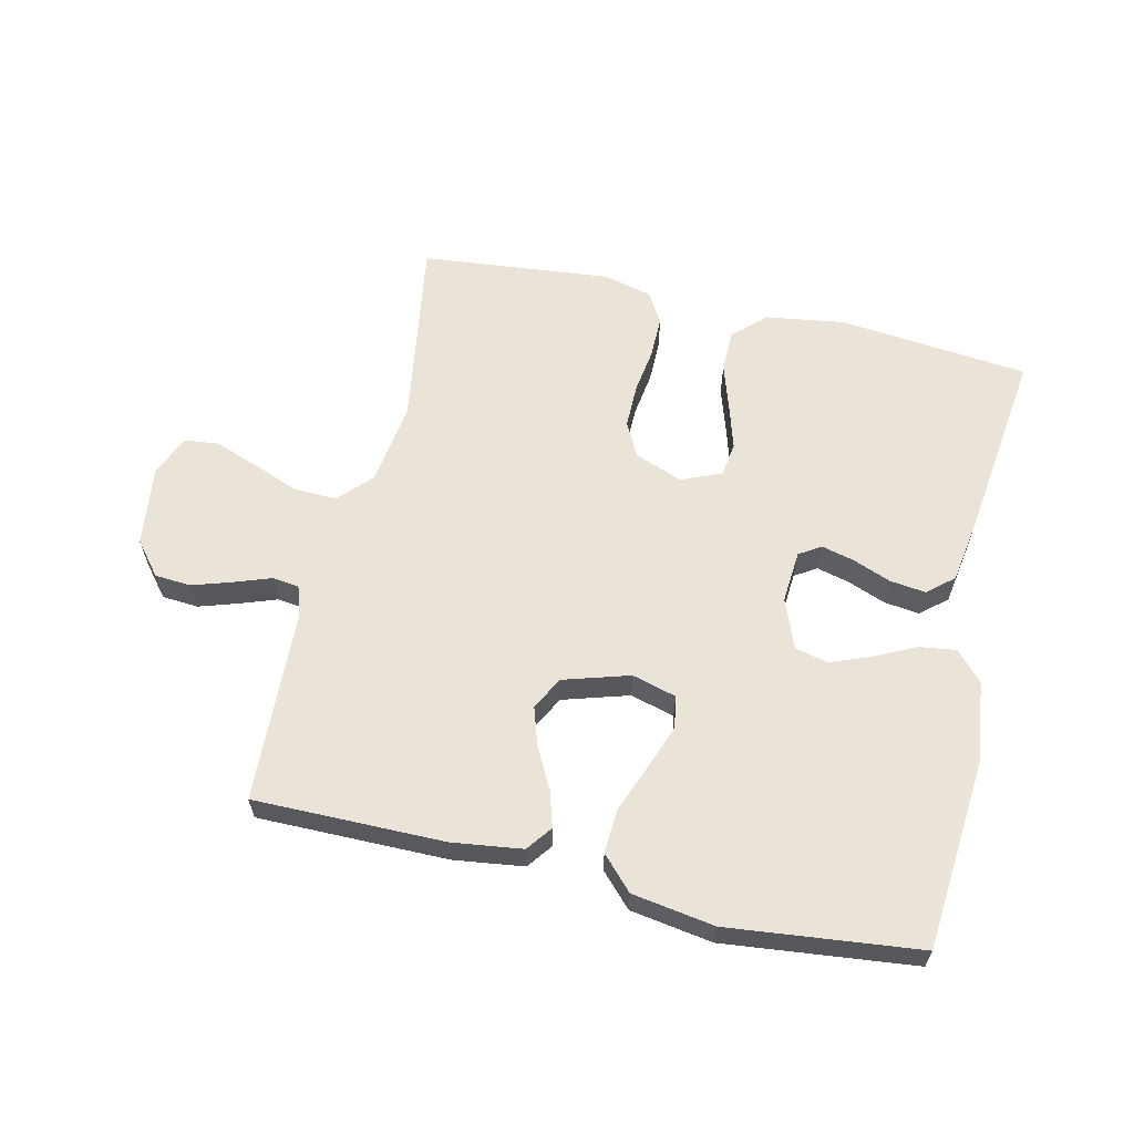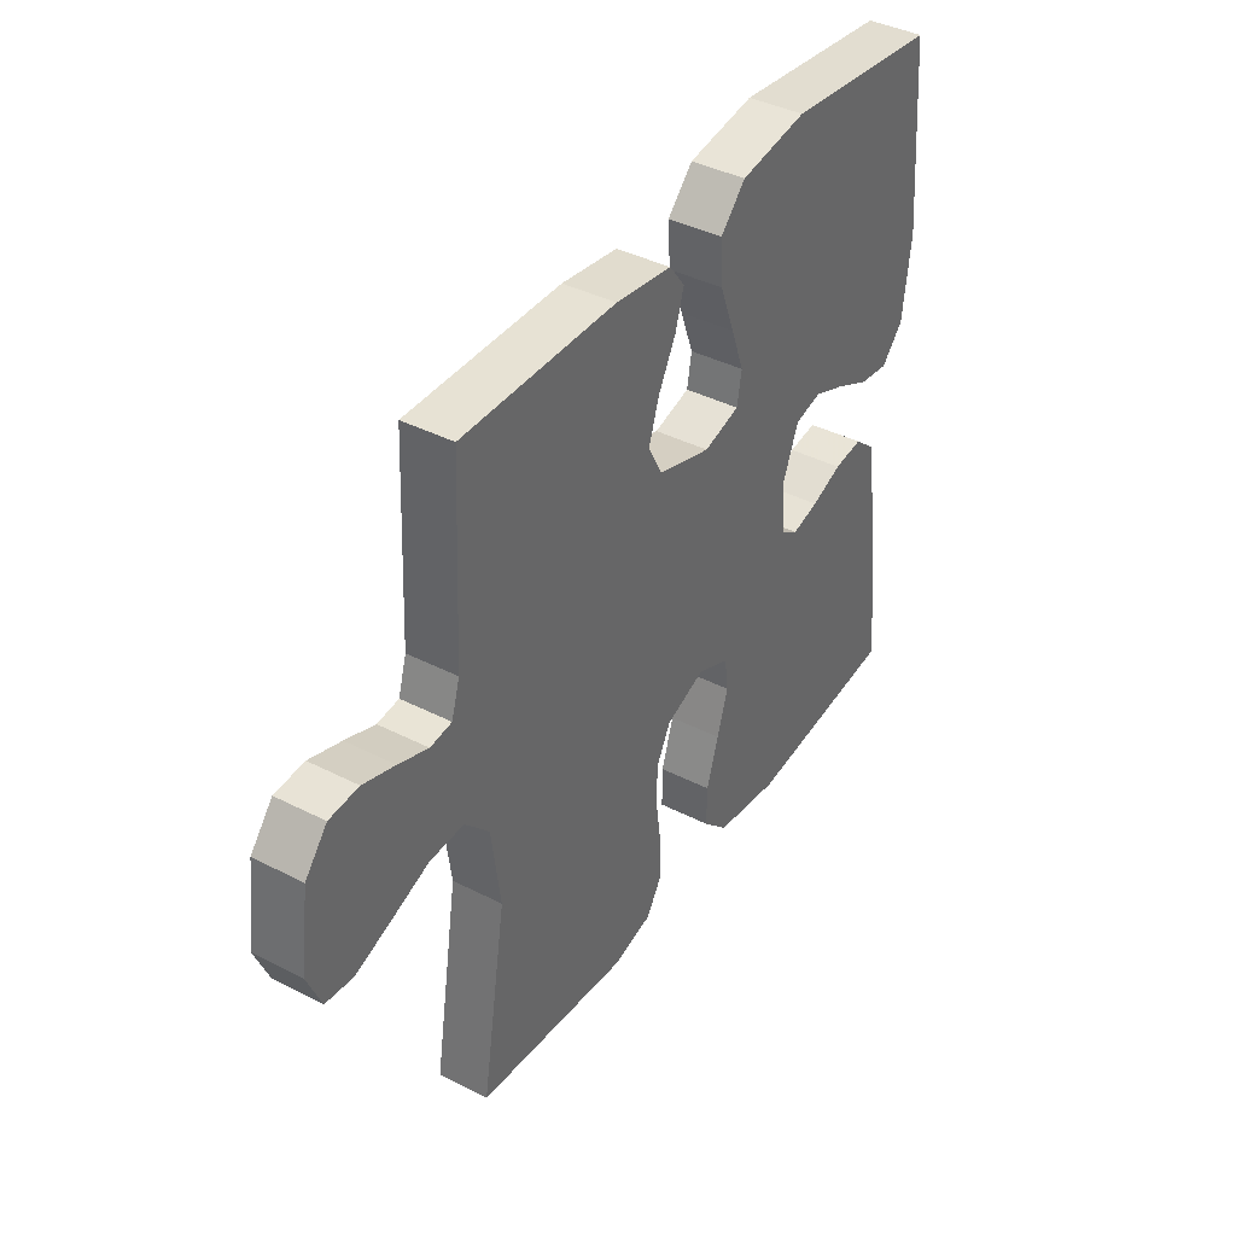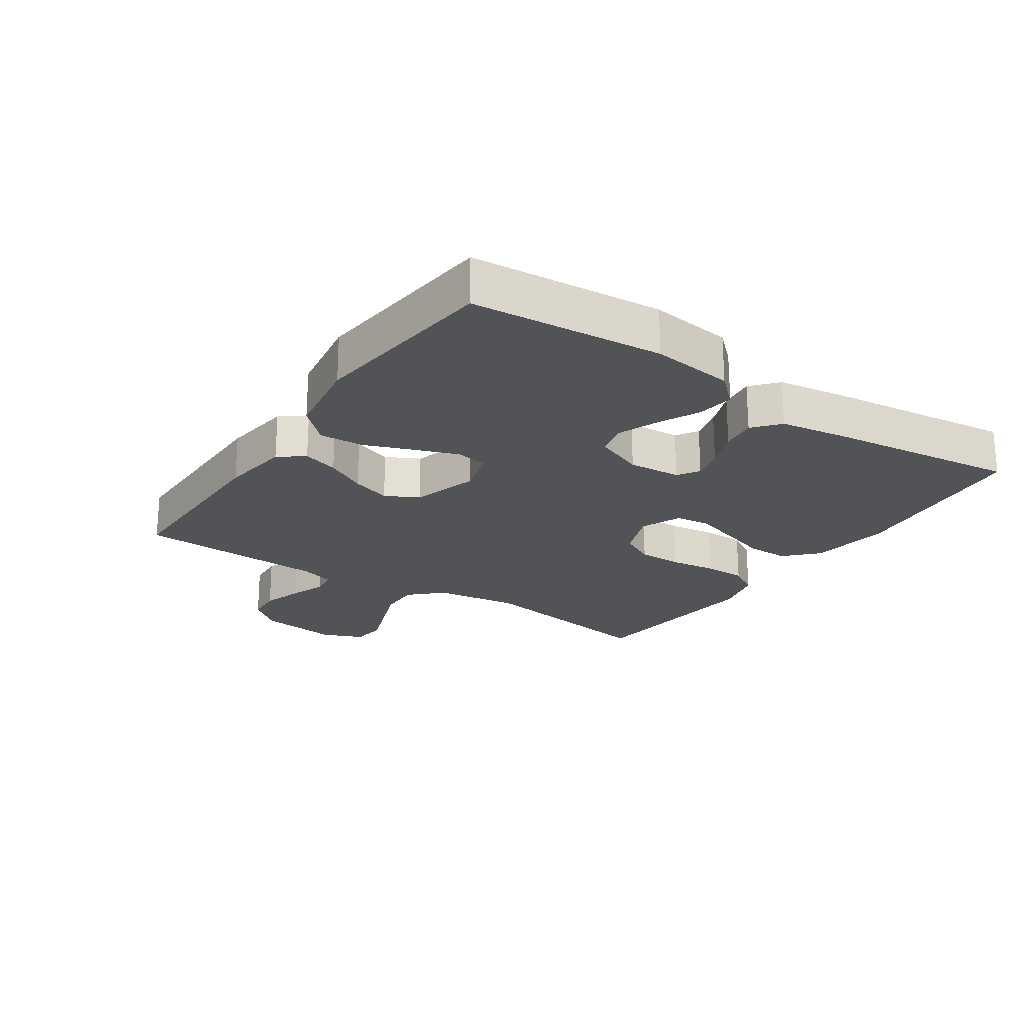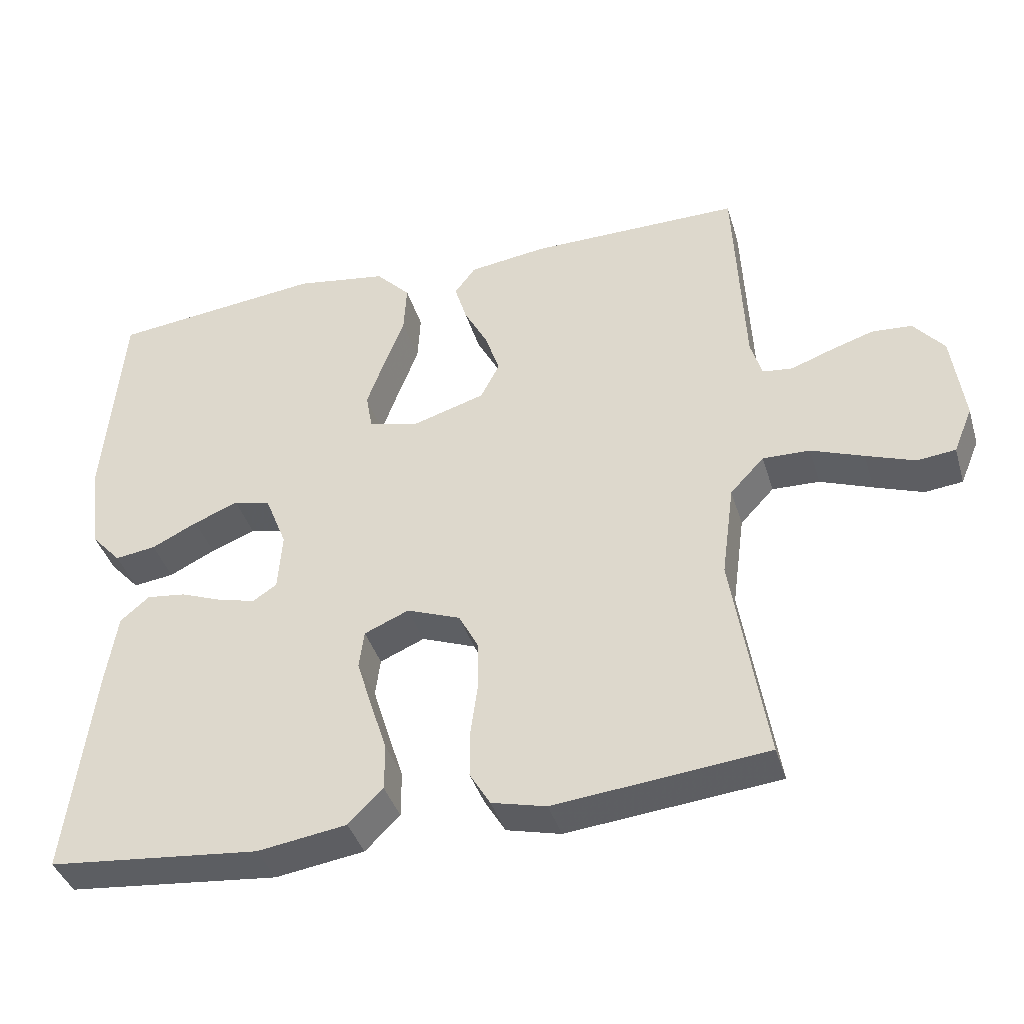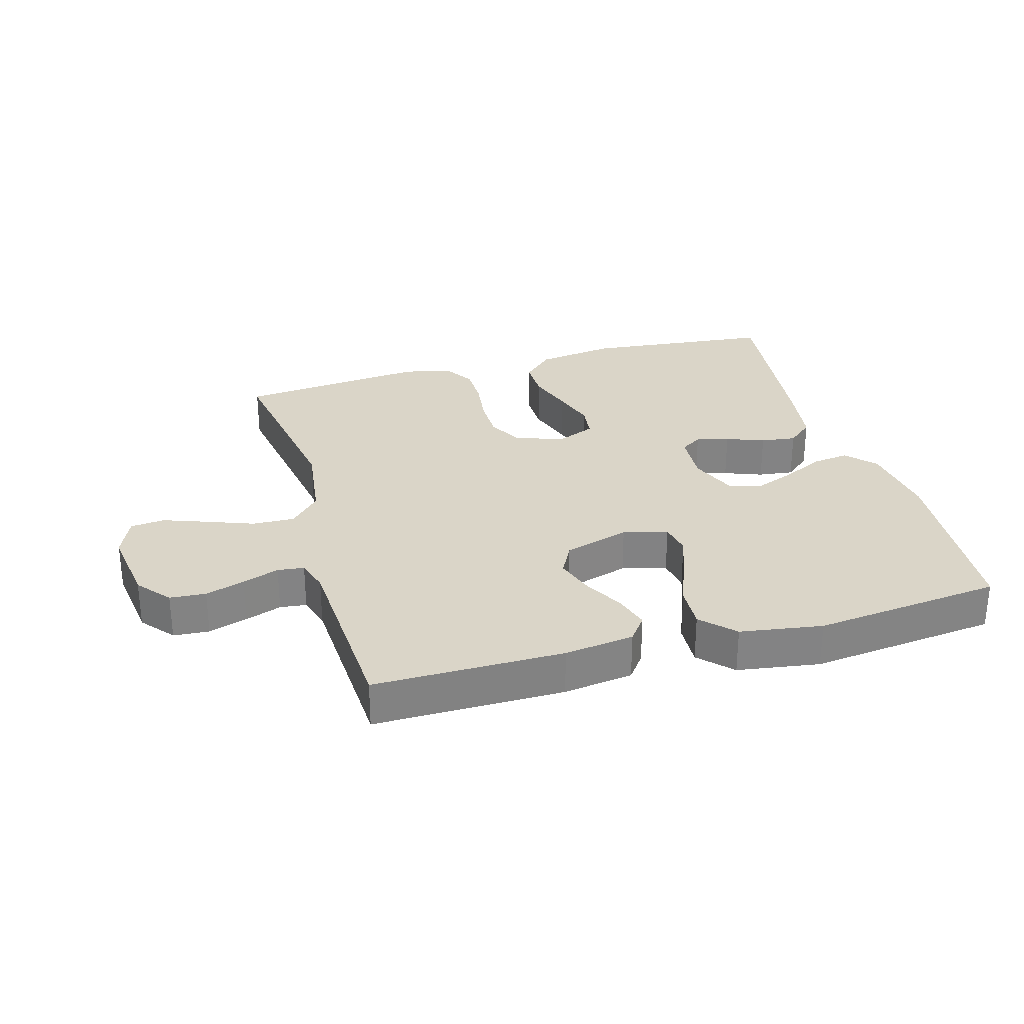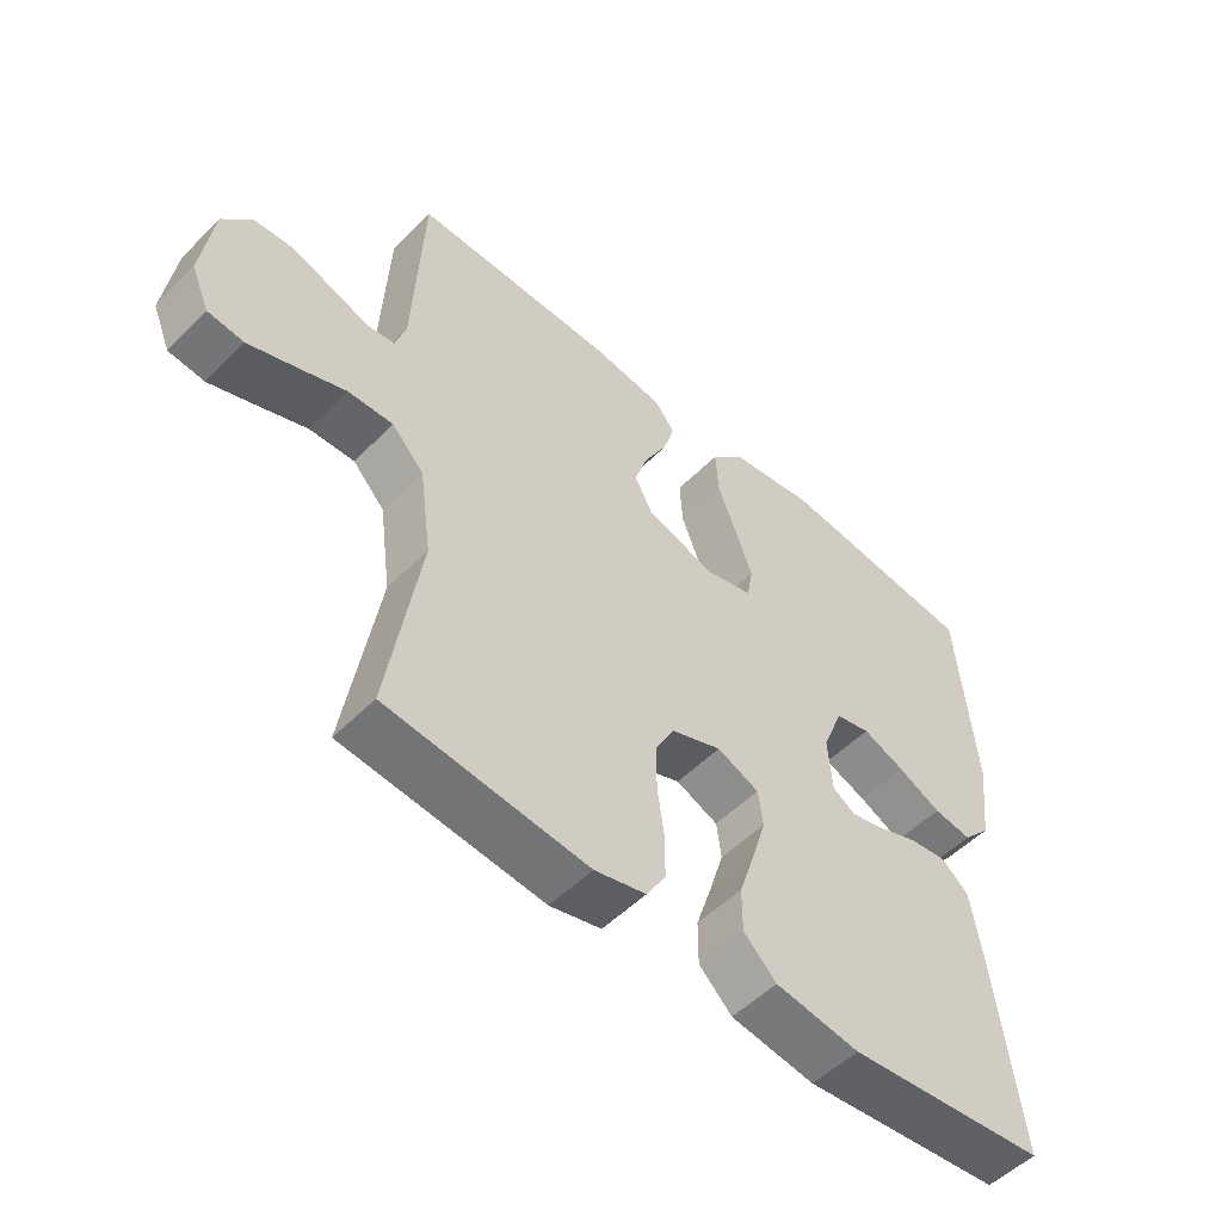
<metadata>
{"format":"obj","ext":"obj","renderer":"f3d","projection":"perspective","resolution":1024,"background":"white","views":[{"elev":61.2,"azim":13.2,"up":"+Y"},{"elev":40.0,"azim":-57.7,"up":"+Z"},{"elev":-22.4,"azim":56.1,"up":"+Y"},{"elev":-39.6,"azim":-163.7,"up":"+Z"},{"elev":29.2,"azim":-15.9,"up":"+Y"},{"elev":-52.7,"azim":-43.2,"up":"+Z"}]}
</metadata>
<code>
v 0.5 0.07 -0.5
v 0.2 0.07 -0.53
v 0.074 0.07 -0.511
v 0.025 0.07 -0.463
v 0.025 0.07 -0.397
v 0.049 0.07 -0.323
v 0.07 0.07 -0.254
v 0.063 0.07 -0.2
v 0 0.07 -0.173
v -0.076 0.07 -0.202
v -0.104 0.07 -0.256
v -0.104 0.07 -0.325
v -0.094 0.07 -0.398
v -0.094 0.07 -0.464
v -0.123 0.07 -0.512
v -0.2 0.07 -0.531
v -0.5 0.07 -0.5
v -0.452 0.07 -0.2
v -0.47 0.07 -0.067
v -0.518 0.07 -0.016
v -0.585 0.07 -0.018
v -0.659 0.07 -0.046
v -0.728 0.07 -0.071
v -0.782 0.07 -0.065
v -0.809 0.07 0
v -0.792 0.07 0.127
v -0.749 0.07 0.179
v -0.692 0.07 0.183
v -0.63 0.07 0.163
v -0.572 0.07 0.142
v -0.53 0.07 0.147
v -0.514 0.07 0.2
v -0.5 0.07 0.5
v -0.2 0.07 0.498
v -0.09 0.07 0.483
v -0.06 0.07 0.443
v -0.077 0.07 0.387
v -0.111 0.07 0.323
v -0.131 0.07 0.262
v -0.104 0.07 0.21
v 0 0.07 0.178
v 0.07 0.07 0.197
v 0.079 0.07 0.248
v 0.054 0.07 0.317
v 0.025 0.07 0.393
v 0.021 0.07 0.463
v 0.07 0.07 0.514
v 0.2 0.07 0.534
v 0.5 0.07 0.5
v 0.525 0.07 0.2
v 0.509 0.07 0.071
v 0.467 0.07 0.025
v 0.409 0.07 0.033
v 0.344 0.07 0.065
v 0.281 0.07 0.09
v 0.229 0.07 0.078
v 0.198 0.07 0
v 0.204 0.07 -0.083
v 0.238 0.07 -0.105
v 0.29 0.07 -0.092
v 0.35 0.07 -0.069
v 0.406 0.07 -0.062
v 0.447 0.07 -0.097
v 0.463 0.07 -0.2
v 0.5 0 -0.5
v 0.2 0 -0.53
v 0.074 0 -0.511
v 0.025 0 -0.463
v 0.025 0 -0.397
v 0.049 0 -0.323
v 0.07 0 -0.254
v 0.063 0 -0.2
v 0 0 -0.173
v -0.076 0 -0.202
v -0.104 0 -0.256
v -0.104 0 -0.325
v -0.094 0 -0.398
v -0.094 0 -0.464
v -0.123 0 -0.512
v -0.2 0 -0.531
v -0.5 0 -0.5
v -0.452 0 -0.2
v -0.47 0 -0.067
v -0.518 0 -0.016
v -0.585 0 -0.018
v -0.659 0 -0.046
v -0.728 0 -0.071
v -0.782 0 -0.065
v -0.809 0 0
v -0.792 0 0.127
v -0.749 0 0.179
v -0.692 0 0.183
v -0.63 0 0.163
v -0.572 0 0.142
v -0.53 0 0.147
v -0.514 0 0.2
v -0.5 0 0.5
v -0.2 0 0.498
v -0.09 0 0.483
v -0.06 0 0.443
v -0.077 0 0.387
v -0.111 0 0.323
v -0.131 0 0.262
v -0.104 0 0.21
v 0 0 0.178
v 0.07 0 0.197
v 0.079 0 0.248
v 0.054 0 0.317
v 0.025 0 0.393
v 0.021 0 0.463
v 0.07 0 0.514
v 0.2 0 0.534
v 0.5 0 0.5
v 0.525 0 0.2
v 0.509 0 0.071
v 0.467 0 0.025
v 0.409 0 0.033
v 0.344 0 0.065
v 0.281 0 0.09
v 0.229 0 0.078
v 0.198 0 0
v 0.204 0 -0.083
v 0.238 0 -0.105
v 0.29 0 -0.092
v 0.35 0 -0.069
v 0.406 0 -0.062
v 0.447 0 -0.097
v 0.463 0 -0.2
f 60 61 62 63
f 59 60 63 64
f 51 52 53 54
f 51 54 55
f 50 51 55
f 49 50 55 56
f 47 48 49 56
f 44 45 46 47
f 43 44 47 56
f 35 36 37 38
f 35 38 39
f 32 33 34 35
f 31 32 35 39
f 27 28 29 30
f 25 26 27 30
f 25 30 31
f 21 22 23 24
f 21 24 25 31
f 15 16 17 18
f 15 18 19
f 12 13 14 15
f 11 12 15 19
f 10 11 19 20
f 3 4 5 6
f 3 6 7
f 2 3 7
f 59 64 1 2
f 58 59 2 7
f 57 58 7 8
f 42 43 56 57
f 41 42 57 8
f 40 41 8 9
f 20 21 31 39
f 20 39 40
f 9 10 20 40
f 127 126 125 124
f 128 127 124 123
f 118 117 116 115
f 119 118 115
f 119 115 114
f 120 119 114 113
f 120 113 112 111
f 111 110 109 108
f 120 111 108 107
f 102 101 100 99
f 103 102 99
f 99 98 97 96
f 103 99 96 95
f 94 93 92 91
f 94 91 90 89
f 95 94 89
f 88 87 86 85
f 95 89 88 85
f 82 81 80 79
f 83 82 79
f 79 78 77 76
f 83 79 76 75
f 84 83 75 74
f 70 69 68 67
f 71 70 67
f 71 67 66
f 66 65 128 123
f 71 66 123 122
f 72 71 122 121
f 121 120 107 106
f 72 121 106 105
f 73 72 105 104
f 103 95 85 84
f 104 103 84
f 104 84 74 73
f 1 65 66 2
f 2 66 67 3
f 3 67 68 4
f 4 68 69 5
f 5 69 70 6
f 6 70 71 7
f 7 71 72 8
f 8 72 73 9
f 9 73 74 10
f 10 74 75 11
f 11 75 76 12
f 12 76 77 13
f 13 77 78 14
f 14 78 79 15
f 15 79 80 16
f 16 80 81 17
f 17 81 82 18
f 18 82 83 19
f 19 83 84 20
f 20 84 85 21
f 21 85 86 22
f 22 86 87 23
f 23 87 88 24
f 24 88 89 25
f 25 89 90 26
f 26 90 91 27
f 27 91 92 28
f 28 92 93 29
f 29 93 94 30
f 30 94 95 31
f 31 95 96 32
f 32 96 97 33
f 33 97 98 34
f 34 98 99 35
f 35 99 100 36
f 36 100 101 37
f 37 101 102 38
f 38 102 103 39
f 39 103 104 40
f 40 104 105 41
f 41 105 106 42
f 42 106 107 43
f 43 107 108 44
f 44 108 109 45
f 45 109 110 46
f 46 110 111 47
f 47 111 112 48
f 48 112 113 49
f 49 113 114 50
f 50 114 115 51
f 51 115 116 52
f 52 116 117 53
f 53 117 118 54
f 54 118 119 55
f 55 119 120 56
f 56 120 121 57
f 57 121 122 58
f 58 122 123 59
f 59 123 124 60
f 60 124 125 61
f 61 125 126 62
f 62 126 127 63
f 63 127 128 64
f 64 128 65 1

</code>
